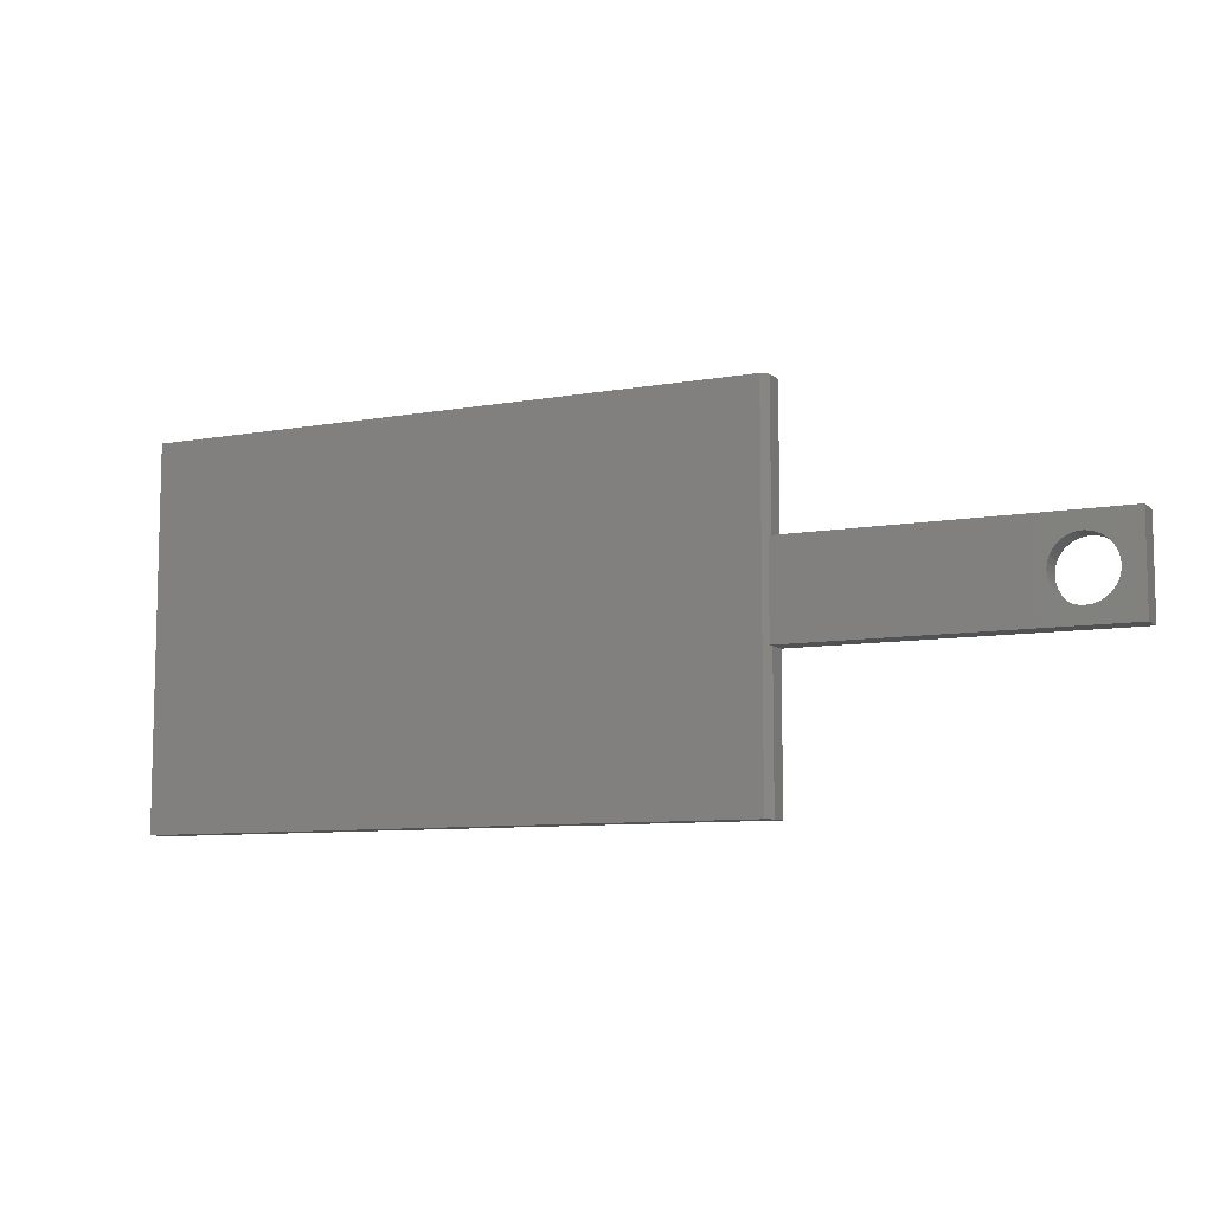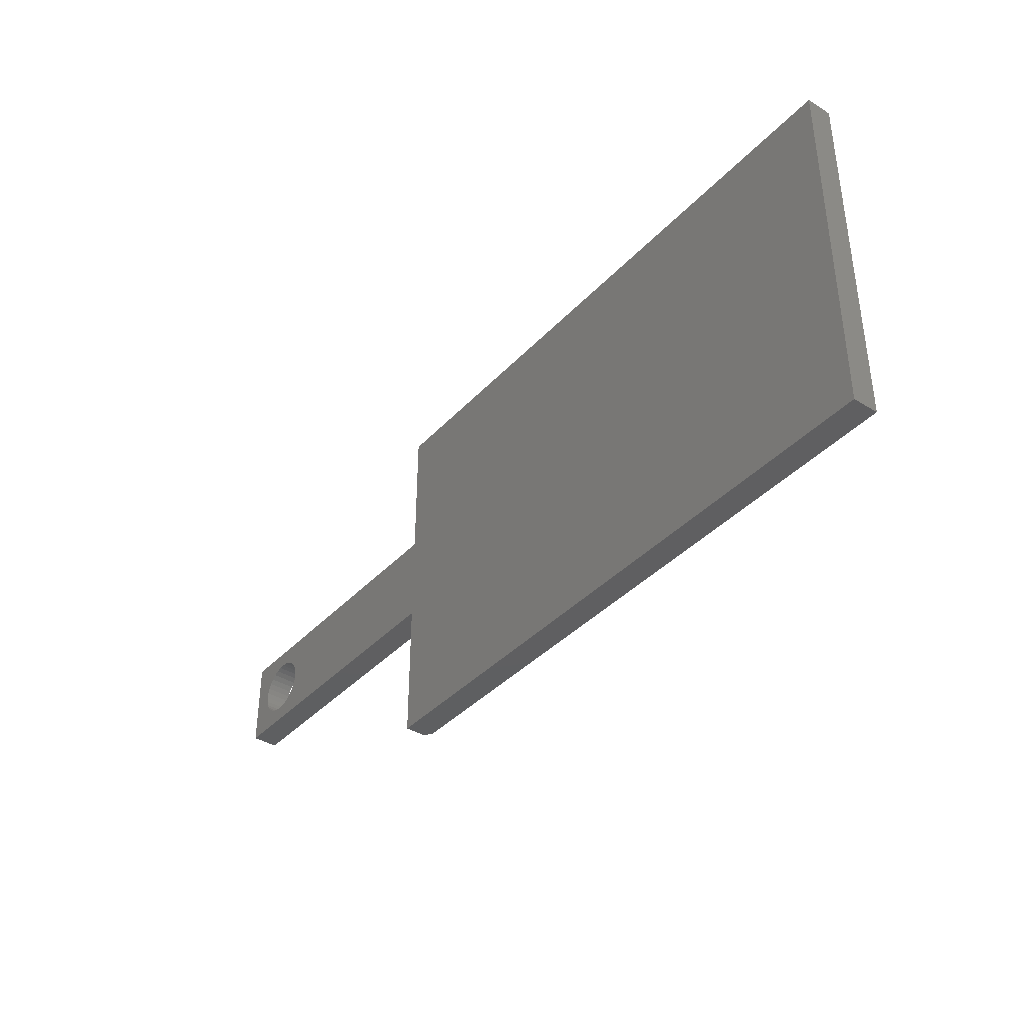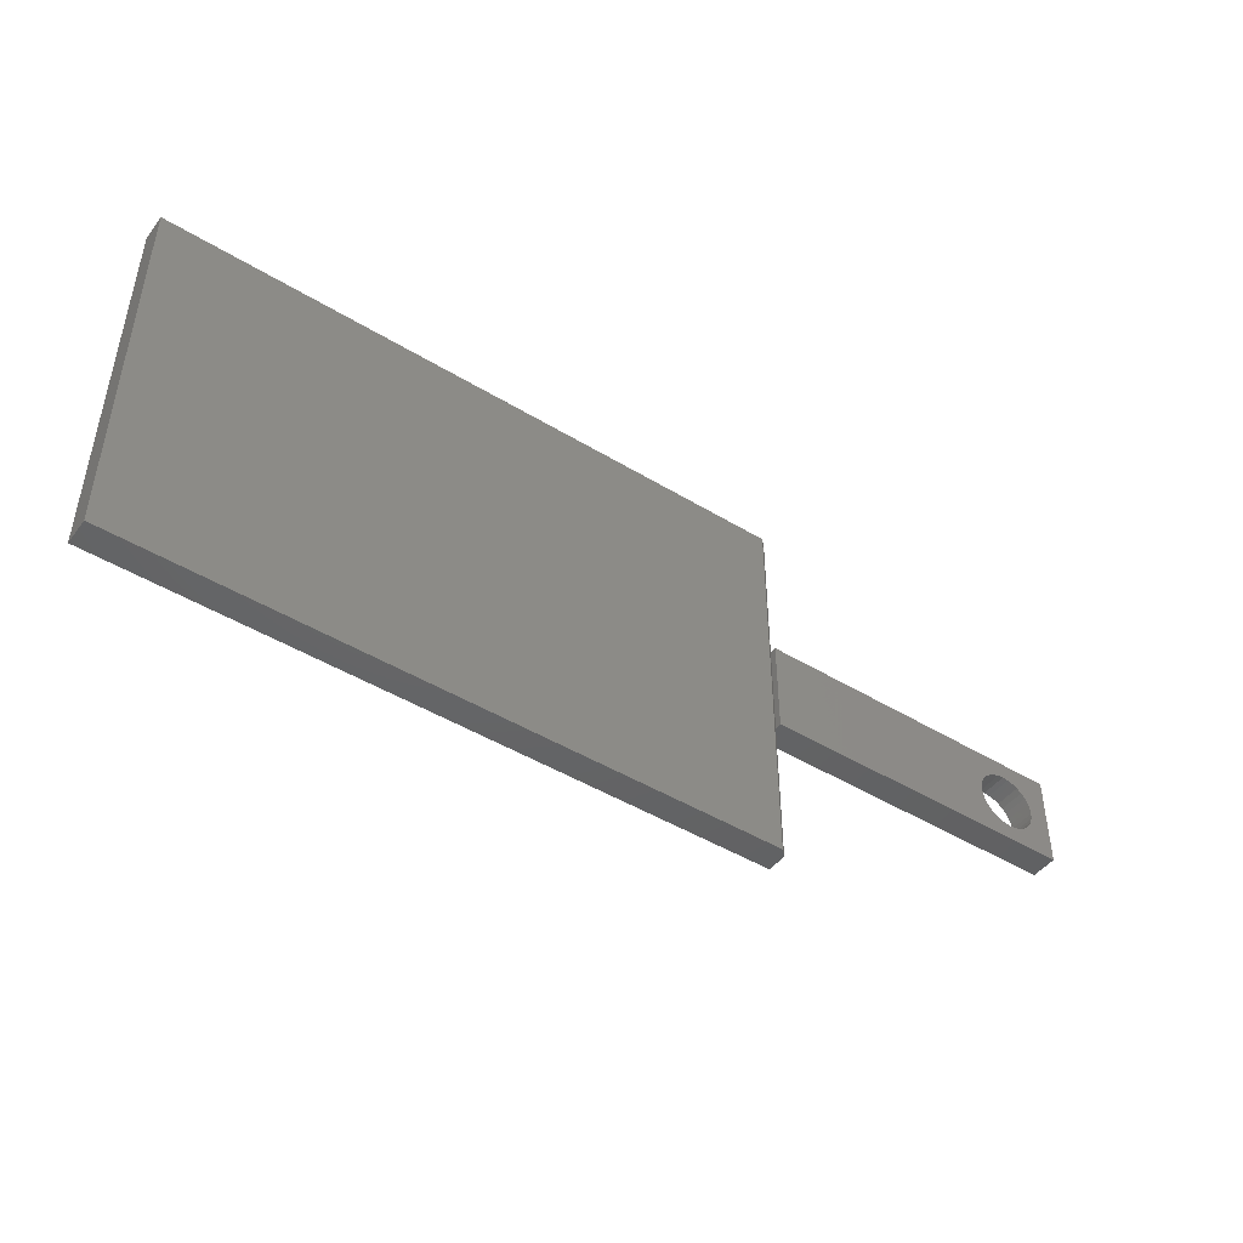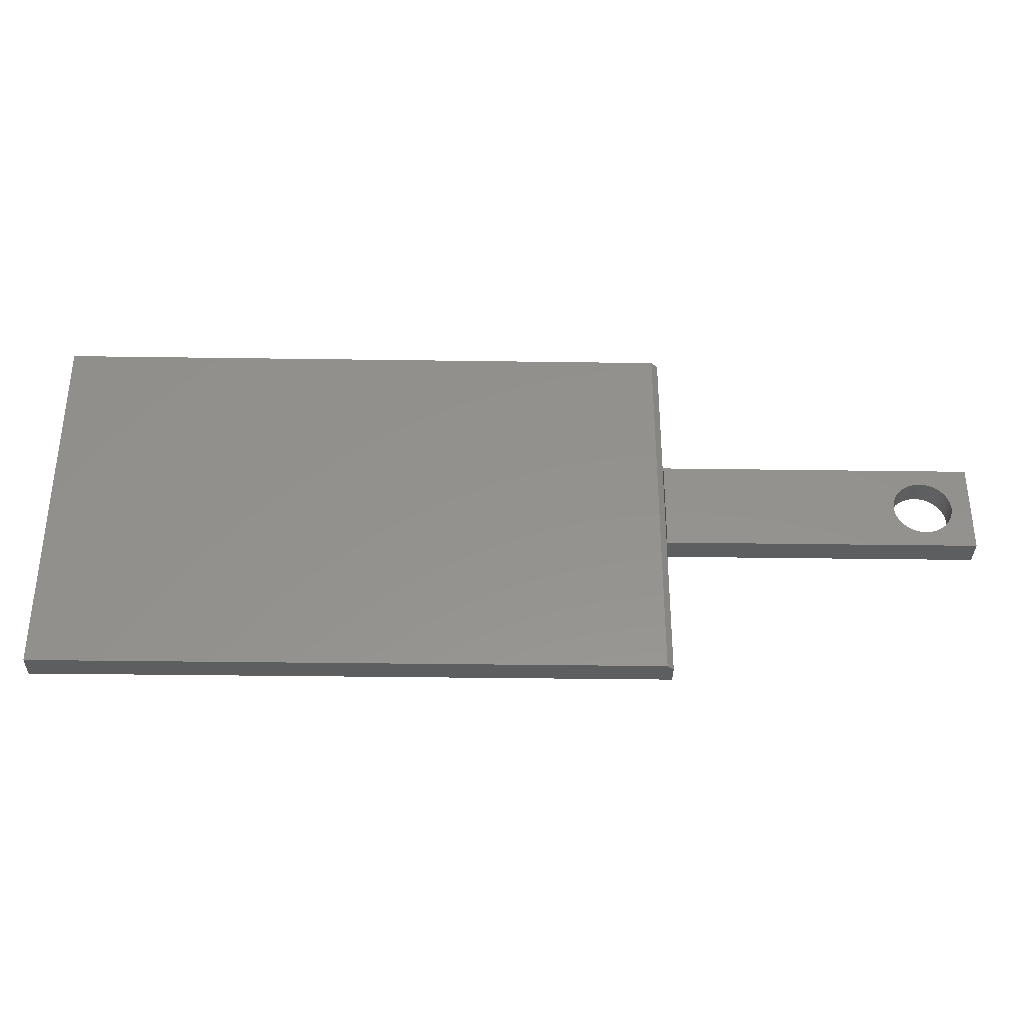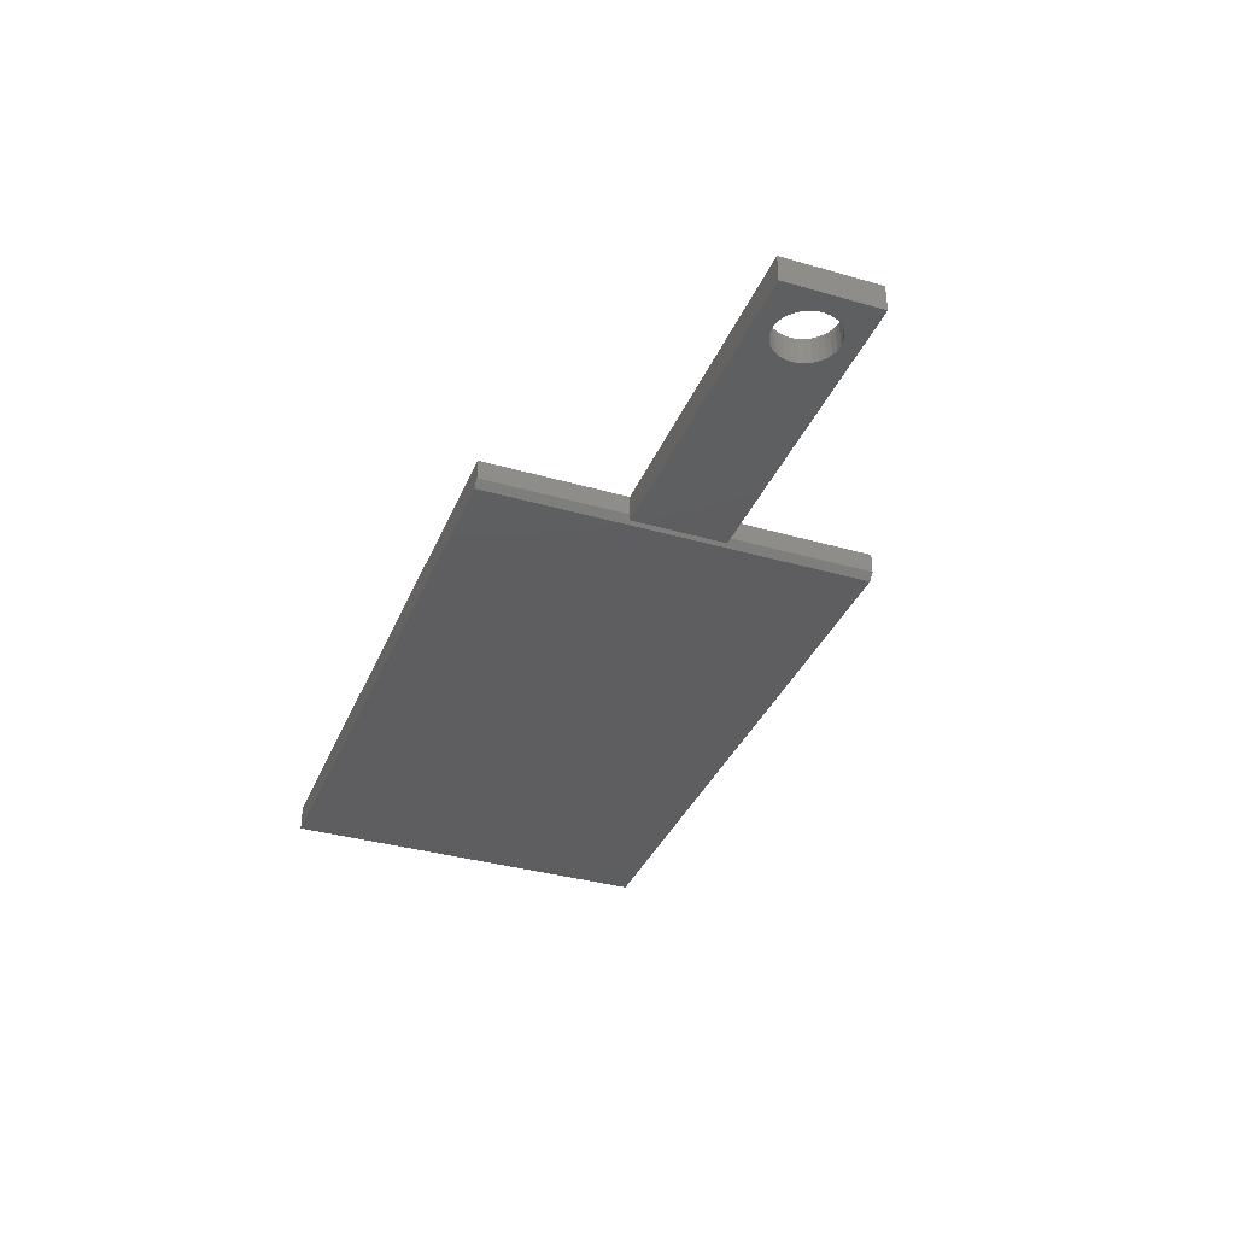
<metadata>
{"format":"stl","ext":"stl","renderer":"f3d","projection":"perspective","resolution":1024,"background":"white","views":[{"elev":-8.6,"azim":-154.1,"up":"+Y"},{"elev":-38.8,"azim":52.3,"up":"+Y"},{"elev":-46.1,"azim":145.1,"up":"+Y"},{"elev":-34.6,"azim":178.9,"up":"+Y"},{"elev":-35.7,"azim":-110.8,"up":"+Z"}]}
</metadata>
<code>
# stl→obj: 88 verts, 176 faces
v -0.316 0.2621 0
v -0.323 0.2614 0.03125
v -0.323 0.2614 0
v -0.3296 0.2594 0.03125
v -0.3296 0.2594 0
v -0.3358 0.2561 0.03125
v -0.3358 0.2561 0
v -0.3412 0.2517 0.03125
v -0.3412 0.2517 0
v -0.3456 0.2463 0.03125
v -0.3456 0.2463 0
v -0.3489 0.2402 0.03125
v -0.3489 0.2402 0
v -0.3509 0.2335 0.03125
v -0.3509 0.2335 0
v -0.3516 0.2266 0.03125
v -0.3516 0.2266 0
v -0.316 0.2621 0.03125
v -0.3091 0.2614 0
v -0.3091 0.2614 0.03125
v -0.3024 0.2594 0
v -0.3024 0.2594 0.03125
v -0.2963 0.2561 0
v -0.2963 0.2561 0.03125
v -0.2909 0.2517 0
v -0.2909 0.2517 0.03125
v -0.2865 0.2463 0
v -0.2865 0.2463 0.03125
v -0.2832 0.2402 0
v -0.2832 0.2402 0.03125
v -0.2812 0.2335 0
v -0.2812 0.2335 0.03125
v -0.2805 0.2266 0
v -0.2805 0.2266 0.03125
v -0.316 0.191 0
v -0.3091 0.1917 0.03125
v -0.3091 0.1917 0
v -0.3024 0.1937 0.03125
v -0.3024 0.1937 0
v -0.2963 0.197 0.03125
v -0.2963 0.197 0
v -0.2909 0.2014 0.03125
v -0.2909 0.2014 0
v -0.2865 0.2068 0.03125
v -0.2865 0.2068 0
v -0.2832 0.213 0.03125
v -0.2832 0.213 0
v -0.2812 0.2196 0.03125
v -0.2812 0.2196 0
v -0.316 0.191 0.03125
v -0.323 0.1917 0
v -0.323 0.1917 0.03125
v -0.3296 0.1937 0
v -0.3296 0.1937 0.03125
v -0.3358 0.197 0
v -0.3358 0.197 0.03125
v -0.3412 0.2014 0
v -0.3412 0.2014 0.03125
v -0.3456 0.2068 0
v -0.3456 0.2068 0.03125
v -0.3489 0.213 0
v -0.3489 0.213 0.03125
v -0.3509 0.2196 0
v -0.3509 0.2196 0.03125
v 0.75 0.45 0.03125
v 0 0.45 0.03125
v 0 0.2842 0.03125
v 0 0.2824 0.03125
v 0 0.1719 0.03125
v 0 0.1658 0.03125
v 0 0 0.03125
v 0.75 0 0.03125
v -0.375 0.2824 0.03125
v -0.375 0.1719 0.03125
v 0 0.2824 0
v -0.375 0.2824 0
v 0 0.1719 0
v -0.375 0.1719 0
v 0 0.1719 0.007812
v 0 0.2824 0.007812
v 0 0.1658 0.007812
v 0 0.2842 0.007812
v 0.007812 0.45 0
v 0 0.45 0.007812
v 0.007812 0 0
v 0 0 0.007812
v 0.75 0 0
v 0.75 0.45 0
f 1 2 3
f 3 2 4
f 3 4 5
f 5 4 6
f 5 6 7
f 7 6 8
f 7 8 9
f 9 8 10
f 9 10 11
f 11 10 12
f 11 12 13
f 13 12 14
f 13 14 15
f 15 14 16
f 15 16 17
f 2 1 18
f 18 1 19
f 18 19 20
f 20 19 21
f 20 21 22
f 22 21 23
f 22 23 24
f 24 23 25
f 24 25 26
f 26 25 27
f 26 27 28
f 28 27 29
f 28 29 30
f 30 29 31
f 30 31 32
f 32 31 33
f 32 33 34
f 35 36 37
f 37 36 38
f 37 38 39
f 39 38 40
f 39 40 41
f 41 40 42
f 41 42 43
f 43 42 44
f 43 44 45
f 45 44 46
f 45 46 47
f 47 46 48
f 47 48 49
f 49 48 34
f 49 34 33
f 36 35 50
f 50 35 51
f 50 51 52
f 52 51 53
f 52 53 54
f 54 53 55
f 54 55 56
f 56 55 57
f 56 57 58
f 58 57 59
f 58 59 60
f 60 59 61
f 60 61 62
f 62 61 63
f 62 63 64
f 64 63 17
f 64 17 16
f 65 66 67
f 65 67 68
f 65 68 69
f 65 69 70
f 65 70 71
f 65 71 72
f 68 73 18
f 68 18 20
f 68 20 69
f 73 74 64
f 73 64 16
f 73 16 14
f 73 14 12
f 73 12 10
f 73 10 8
f 73 8 6
f 73 6 4
f 73 4 2
f 73 2 18
f 74 69 50
f 74 50 52
f 74 52 54
f 74 54 56
f 74 56 58
f 74 58 60
f 74 60 62
f 74 62 64
f 69 20 22
f 69 22 24
f 69 24 26
f 69 26 28
f 69 28 30
f 69 30 32
f 69 32 34
f 69 34 48
f 69 48 46
f 69 46 44
f 69 44 42
f 69 42 40
f 69 40 38
f 69 38 36
f 69 36 50
f 75 49 33
f 75 33 31
f 75 31 29
f 75 29 27
f 75 27 25
f 75 25 23
f 75 23 21
f 75 21 19
f 75 19 1
f 75 1 76
f 77 78 35
f 77 35 37
f 77 37 39
f 77 39 41
f 77 41 43
f 77 43 45
f 77 45 47
f 77 47 49
f 77 49 75
f 76 1 3
f 76 3 5
f 76 5 7
f 76 7 9
f 76 9 11
f 76 11 13
f 76 13 15
f 76 15 17
f 76 17 63
f 76 63 78
f 78 63 61
f 78 61 59
f 78 59 57
f 78 57 55
f 78 55 53
f 78 53 51
f 78 51 35
f 73 76 74
f 74 76 78
f 79 77 80
f 80 77 75
f 69 79 70
f 70 79 81
f 67 82 68
f 68 82 80
f 82 83 80
f 82 84 83
f 85 86 81
f 85 81 79
f 85 79 80
f 85 80 83
f 73 68 76
f 76 68 80
f 76 80 75
f 77 74 78
f 77 79 74
f 74 79 69
f 85 83 87
f 87 83 88
f 70 81 71
f 71 81 86
f 66 84 67
f 67 84 82
f 65 88 66
f 66 88 83
f 66 83 84
f 87 72 85
f 85 72 71
f 85 71 86
f 72 87 65
f 65 87 88

</code>
